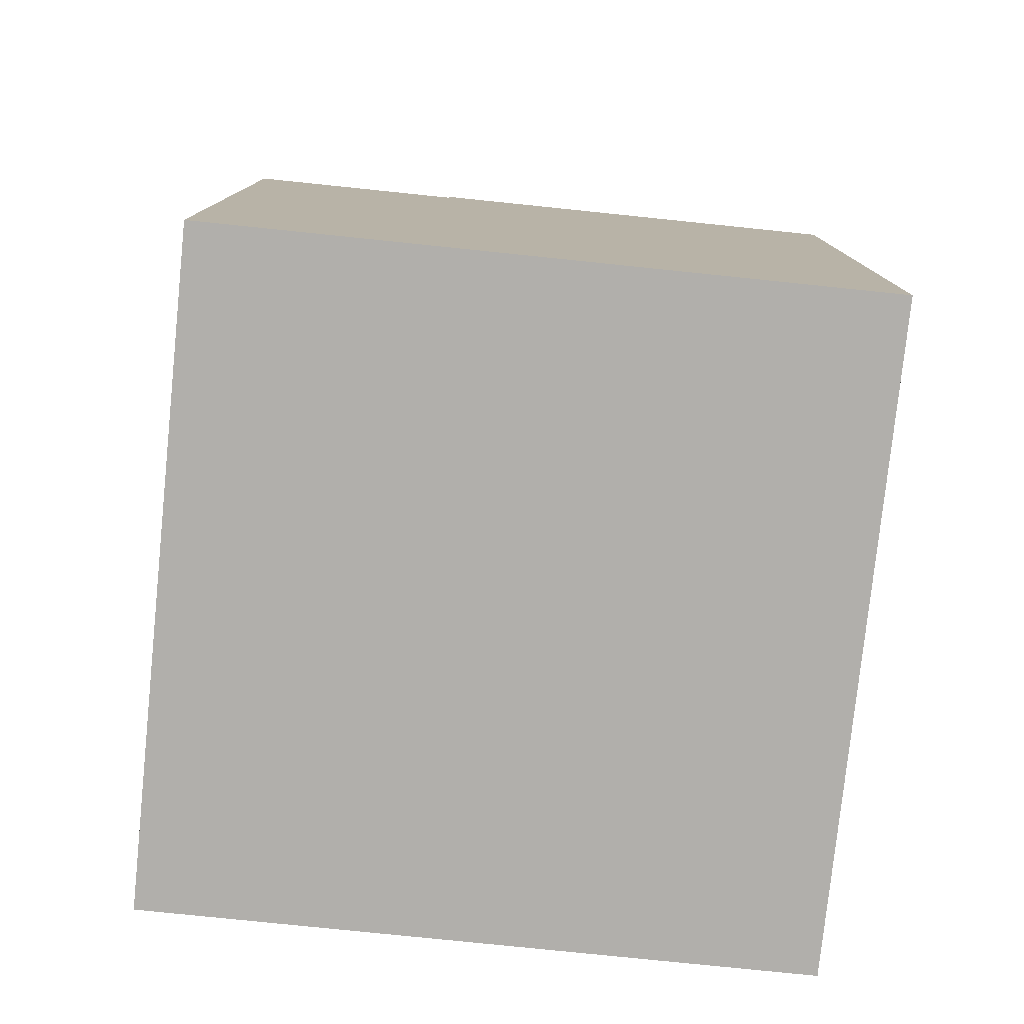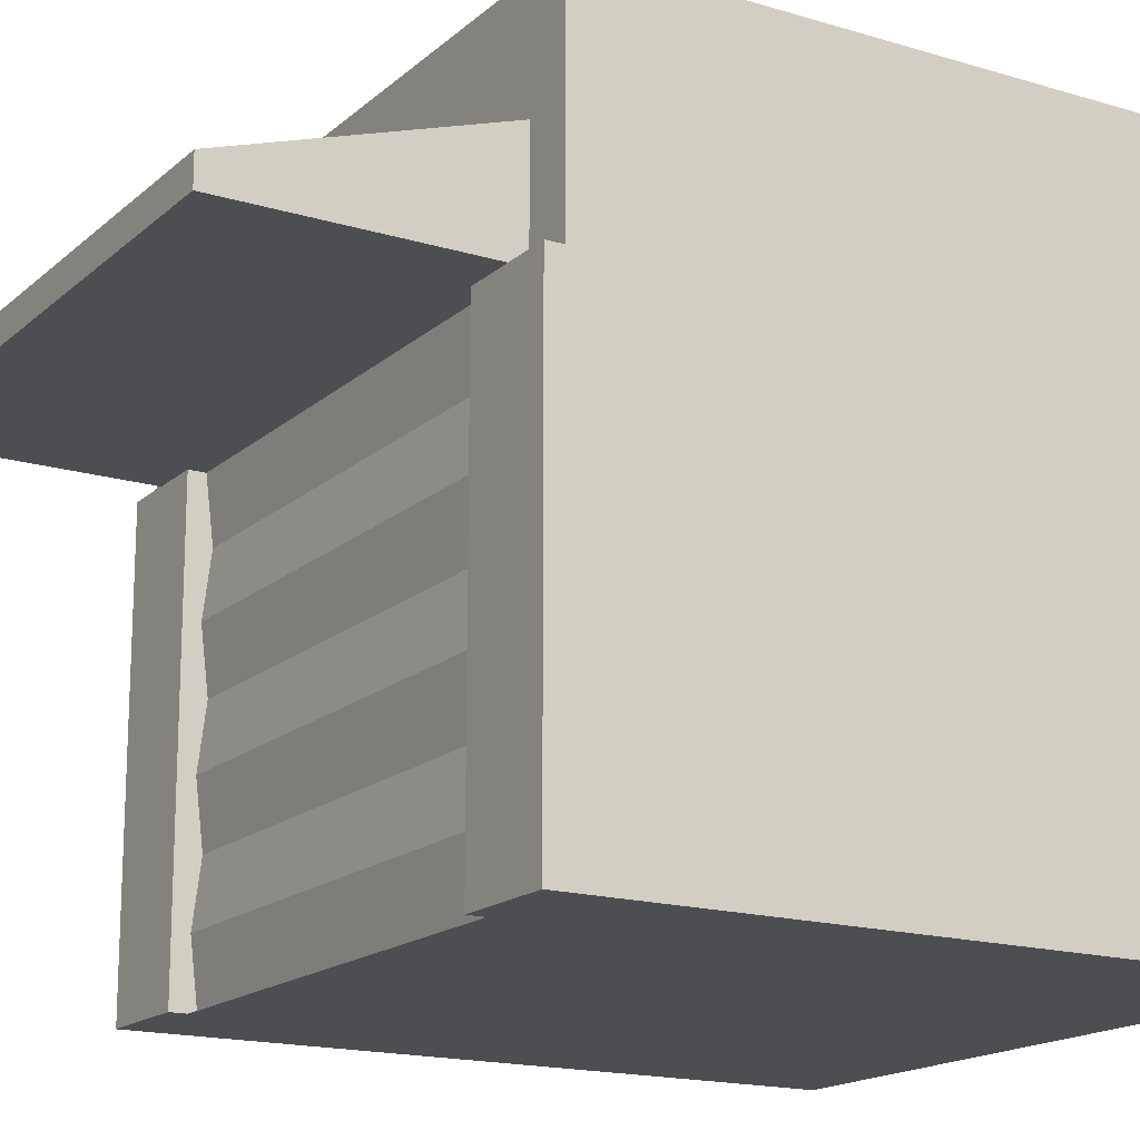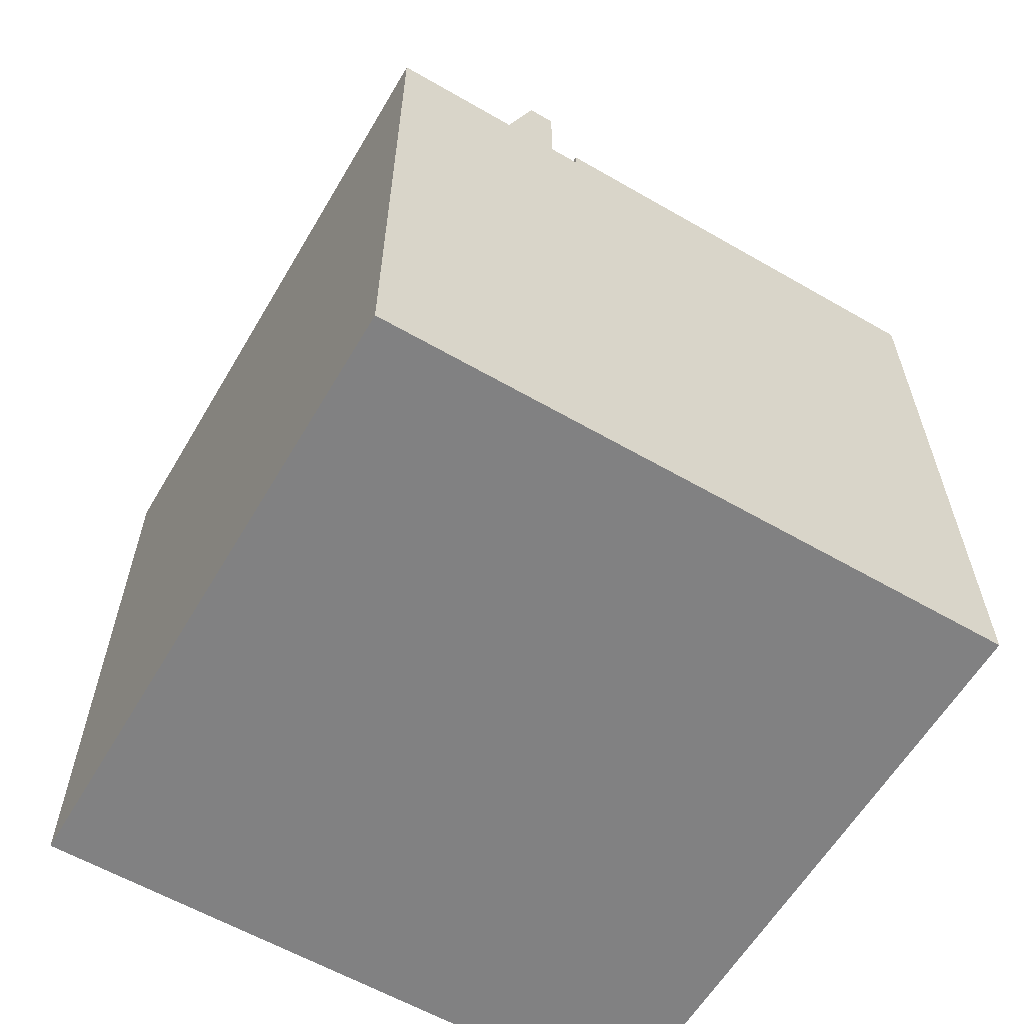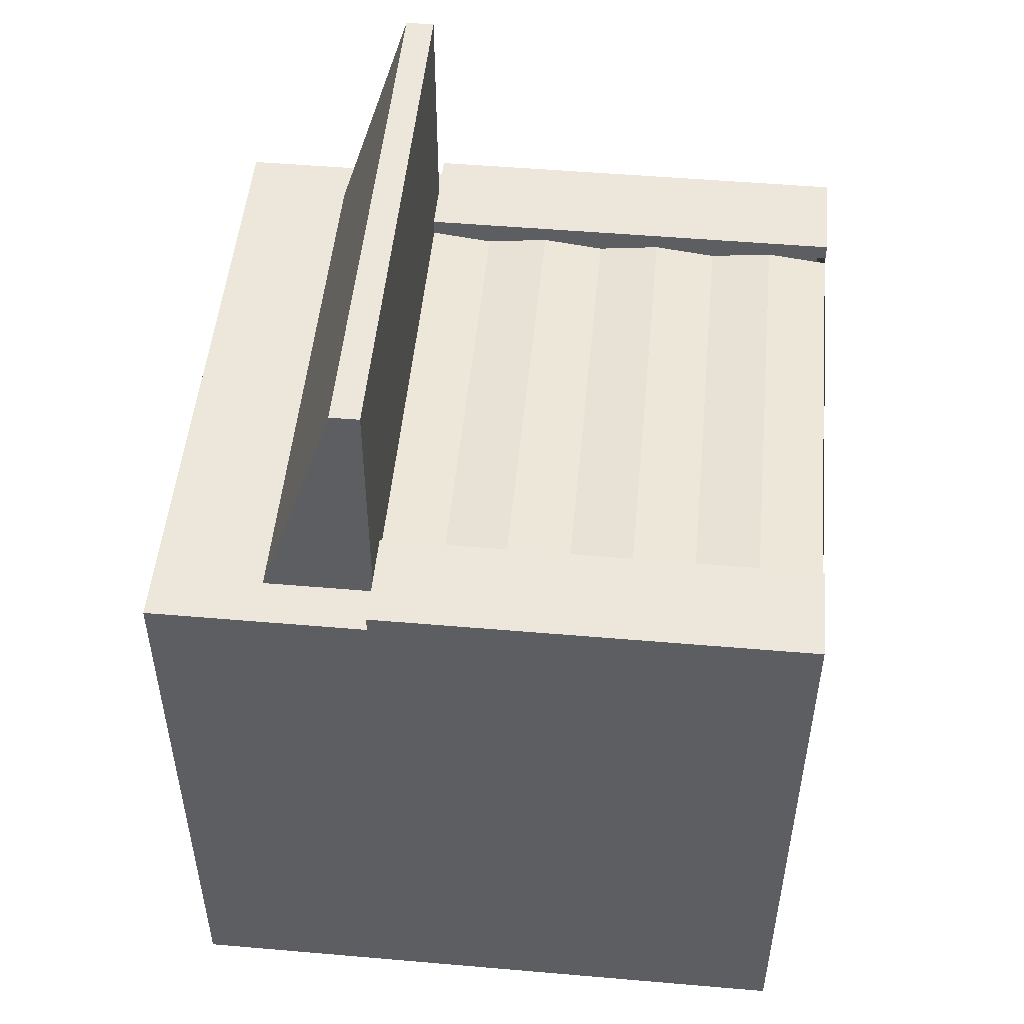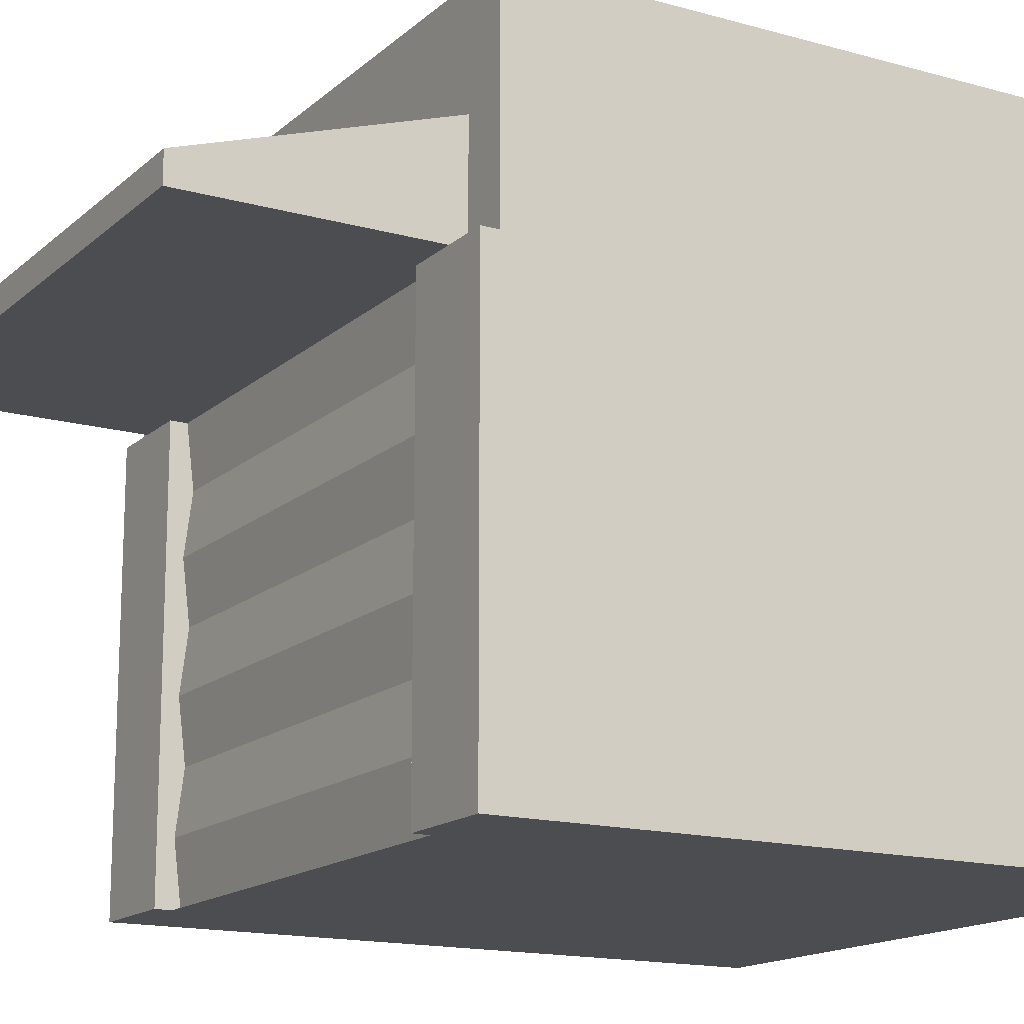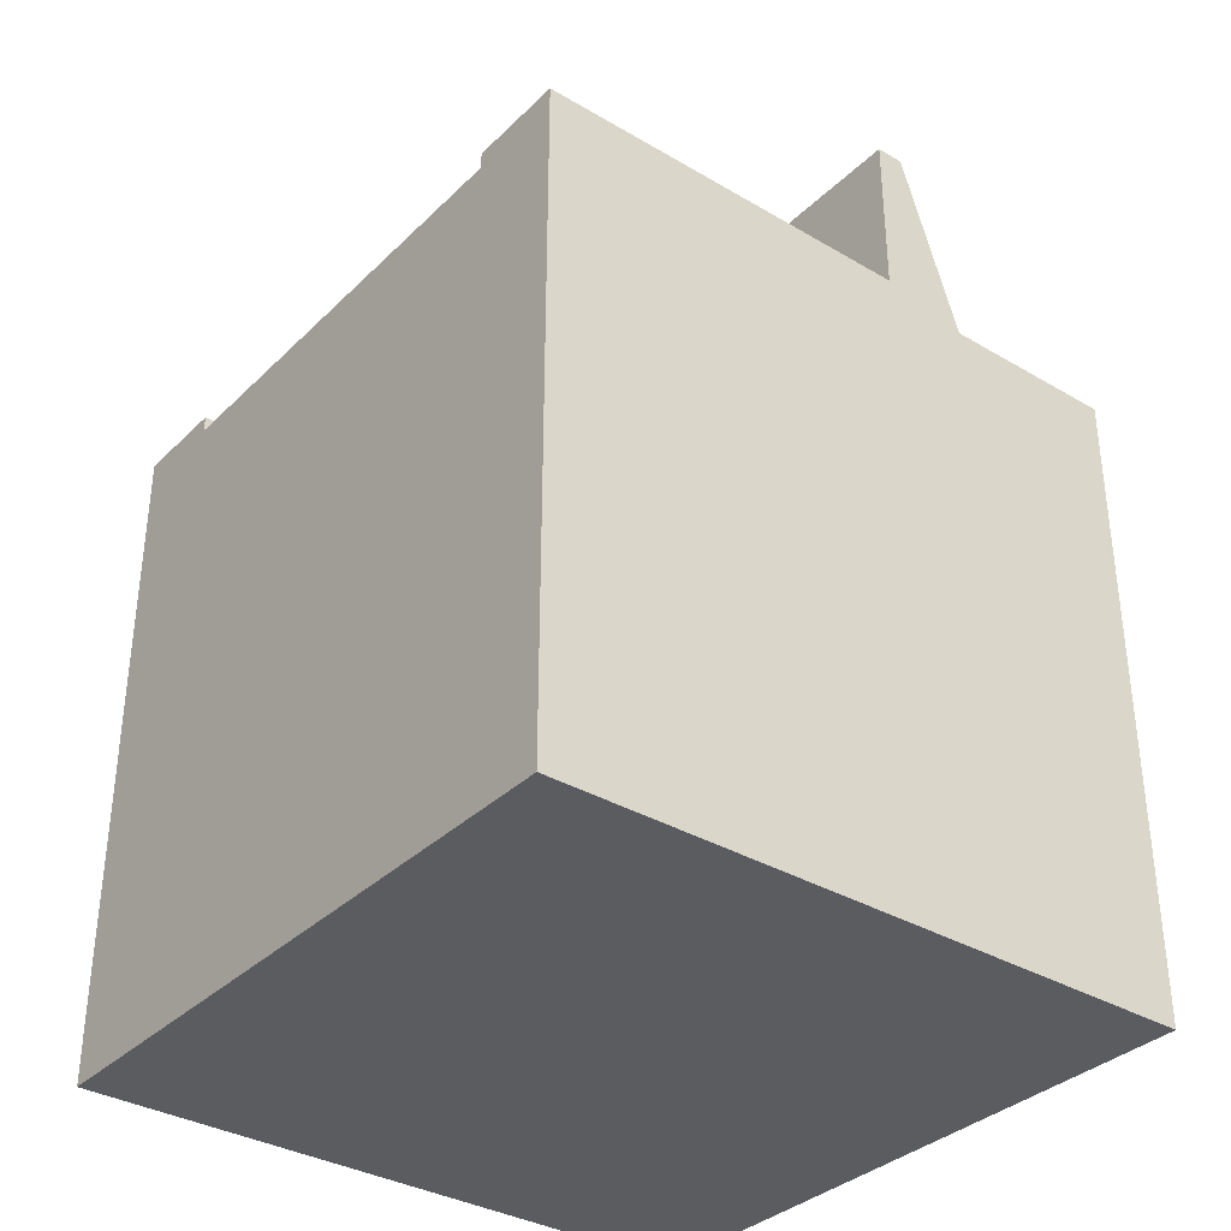
<metadata>
{"format":"obj","ext":"obj","renderer":"f3d","projection":"perspective","resolution":1024,"background":"white","views":[{"elev":-78.3,"azim":-95.9,"up":"+Z"},{"elev":-16.9,"azim":58.7,"up":"+Y"},{"elev":-60.4,"azim":-120.5,"up":"+Z"},{"elev":50.3,"azim":-84.6,"up":"+Z"},{"elev":-15.6,"azim":59.6,"up":"+Y"},{"elev":-34.8,"azim":51.8,"up":"+Z"}]}
</metadata>
<code>
o Metal_Gate_Cube.003
v 0.7 -1 0.9762
v -0.7 -1 0.9762
v 0.7 0.3333 1
v -0.7 0.3333 1
v -0.7 -0.8095 1
v -0.7 -0.619 0.9762
v -0.7 -0.4286 1
v -0.7 -0.2381 0.9762
v -0.7 -0.04762 1
v -0.7 0.1429 0.9762
v 0.7 -0.8095 1
v 0.7 -0.619 0.9762
v 0.7 -0.4286 1
v 0.7 -0.2381 0.9762
v 0.7 -0.04762 1
v 0.7 0.1429 0.9762
f 10 16 3 4
f 2 1 11 5
f 5 11 12 6
f 6 12 13 7
f 7 13 14 8
f 8 14 15 9
f 9 15 16 10
o Secondary_Cube.002
v 1 -1 1
v -1 -1 1
v 1 0.3333 1
v -1 0.3333 1
v 0.7 -1 1
v -0.7 -1 1
v 0.7 0.3333 1
v -0.7 0.3333 1
v -0.7 -1 1.051
v -1 -1 1.051
v -1 0.3333 1.051
v -0.7 0.3333 1.051
v 1 -1 1.051
v 1 0.3333 1.051
v 0.7 -1 1.051
v 0.7 0.3333 1.051
f 21 23 19 17
f 18 20 24 22
f 31 29 30 32
f 26 25 28 27
f 18 22 25 26
f 23 21 31 32
f 19 23 32 30
f 17 19 30 29
f 20 18 26 27
f 22 24 28 25
f 21 17 29 31
f 24 20 27 28
o Primary_Cube.001
v 1 1 1
v -1 1 1
v 1 0.3333 1
v -1 0.3333 1
v 0.8563 1 1
v -0.8563 1 1
v 0.8563 0.3333 1
v -0.8563 0.3333 1
v 1 0.6667 1
v -1 0.6667 1
v 0.8563 0.6667 1
v -0.8563 0.6667 1
v 0.8563 0.3333 1.762
v -0.8563 0.3333 1.762
v 0.8563 0.4206 1.762
v -0.8563 0.4206 1.762
f 44 38 34 42
f 41 33 37 43
f 43 37 38 44
f 44 40 46 48
f 35 41 43 39
f 40 44 42 36
f 45 47 48 46
f 40 39 45 46
f 43 44 48 47
f 39 43 47 45
o Cube
v 1 -1 -1
v 1 -1 1
v -1 -1 1
v -1 -1 -1
v 1 1 -1
v 1 1 1
v -1 1 1
v -1 1 -1
v 1 -0.3333 -1
v 1 0.3333 -1
v 1 -0.3333 1
v 1 0.3333 1
v -1 -0.3333 1
v -1 0.3333 1
v -1 -0.3333 -1
v -1 0.3333 -1
f 49 50 51 52
f 53 56 55 54
f 58 53 54 60
f 62 55 56 64
f 53 58 64 56
f 52 51 62 64
f 52 64 58 49
f 50 49 58 60
l 49 57
l 57 58
l 50 59
l 59 60
l 51 61
l 61 62
l 52 63
l 63 64

</code>
